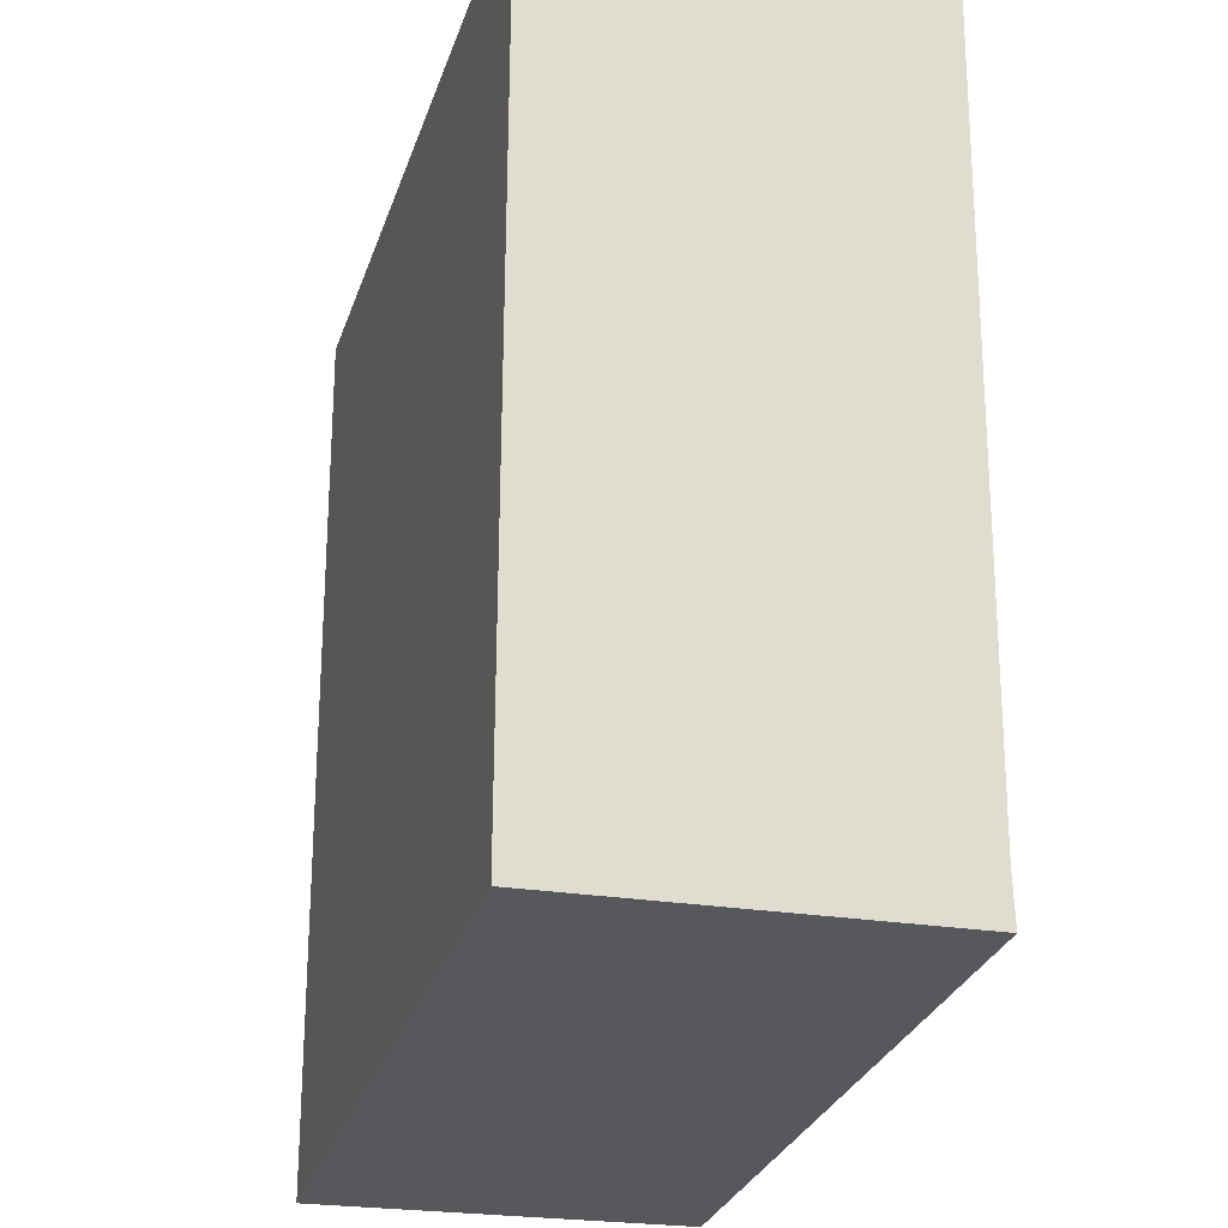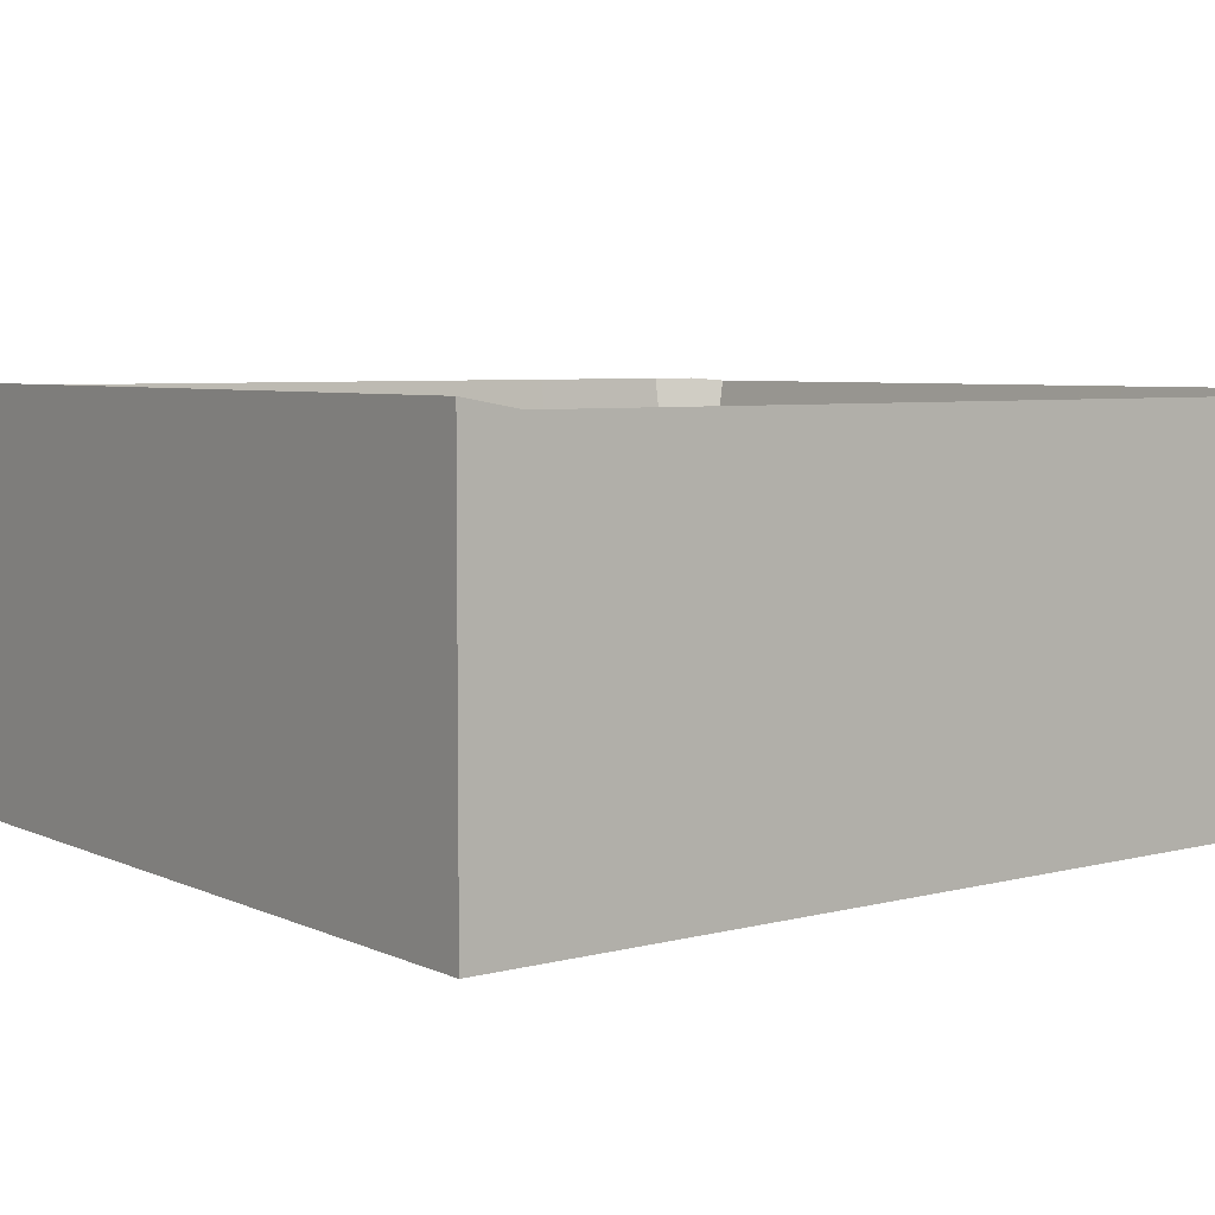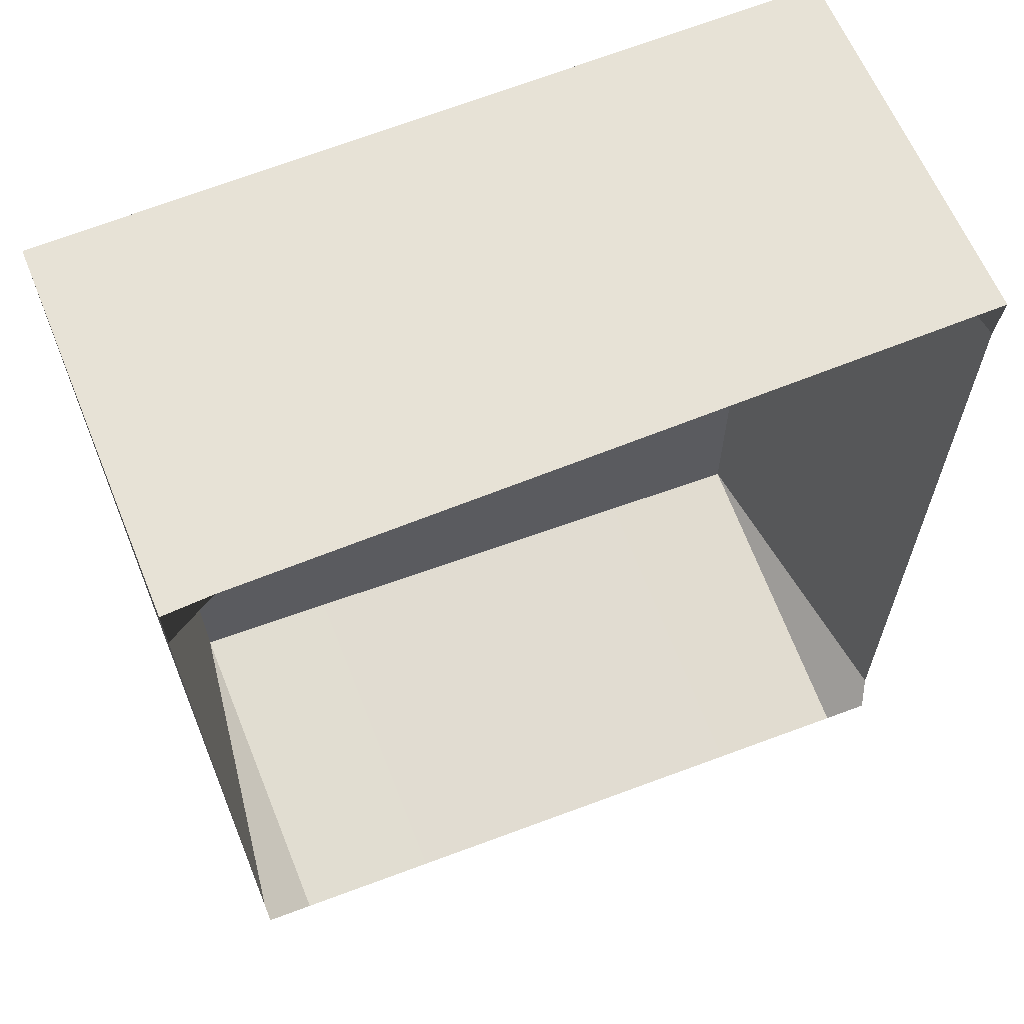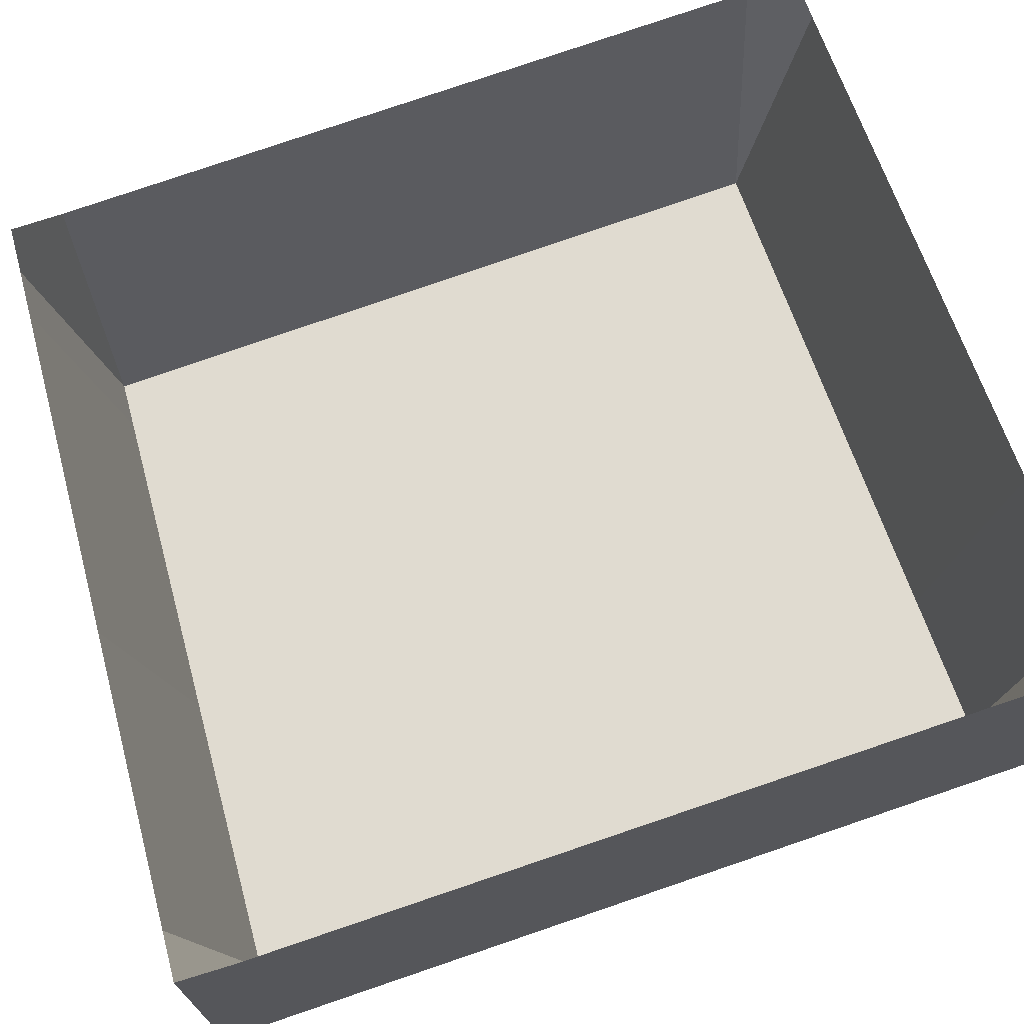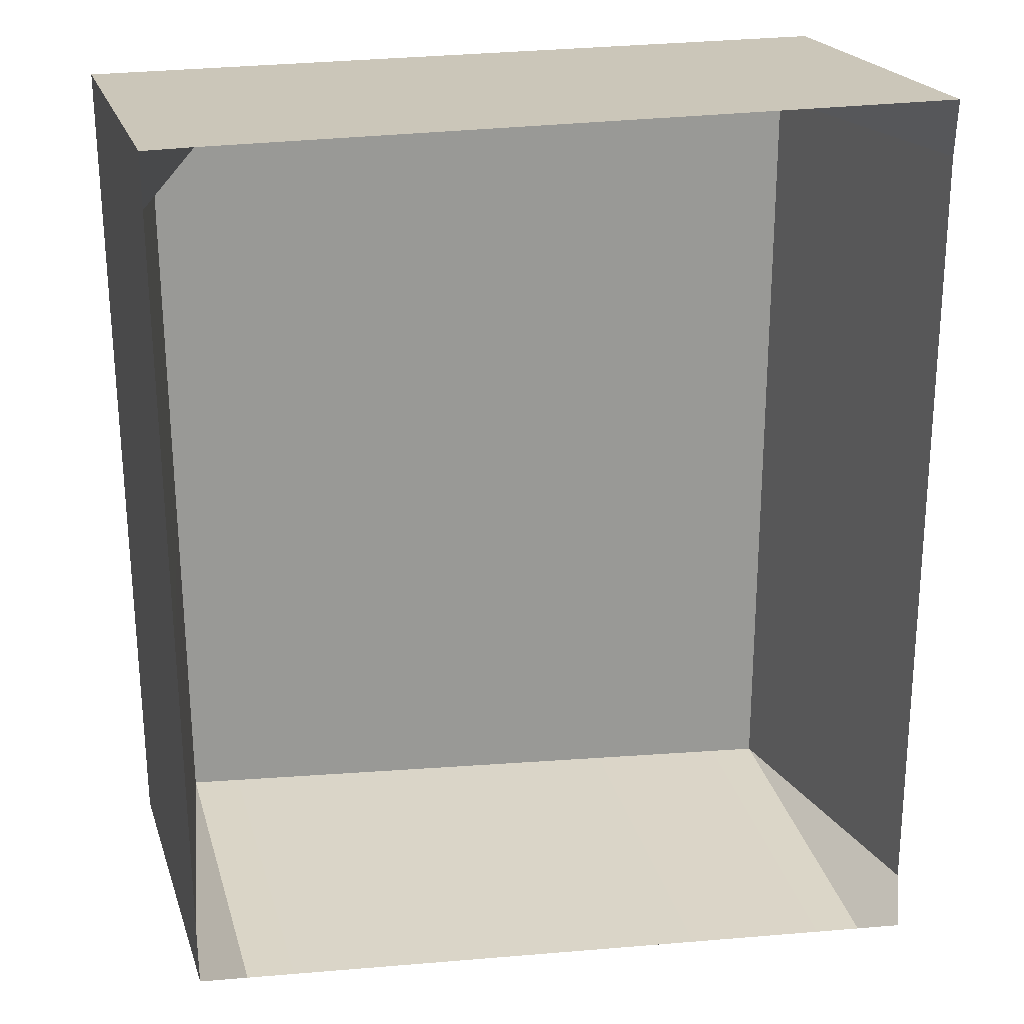
<metadata>
{"format":"obj","ext":"obj","renderer":"f3d","projection":"perspective","resolution":1024,"background":"white","views":[{"elev":-24.2,"azim":74.2,"up":"+Z"},{"elev":5.4,"azim":-130.0,"up":"+Y"},{"elev":62.8,"azim":157.7,"up":"+Z"},{"elev":70.2,"azim":-109.4,"up":"+Y"},{"elev":20.9,"azim":164.3,"up":"+Z"}]}
</metadata>
<code>
o Cube
v 8.528 -1 -8.562
v 8.797 -1 9.207
v -7.784 -1 9.305
v -7.619 -1 -9.825
v 8.528 7.247 -8.562
v 8.797 7.201 9.207
v -7.784 7.154 9.305
v -7.619 7.247 -9.825
v 8.662 7.201 0.3227
v 0.4545 7.247 -9.194
v 0.5063 7.154 9.256
v -7.701 7.038 -0.2602
v 0.4804 0.2022 0.03123
v 8.729 7.201 4.765
v -3.582 7.247 -9.51
v -3.639 7.154 9.281
v -7.66 7.038 -5.043
v 8.595 7.201 -4.12
v 4.491 7.247 -8.878
v 4.651 7.154 9.232
v -7.743 7.038 4.522
v 0.4934 0.2022 4.644
v 0.4674 0.2022 -4.581
v 4.571 0.2022 0.1769
v -3.61 0.2022 -0.1145
v -3.596 0.2022 -4.812
v 4.531 0.2022 -4.35
v 4.611 0.2022 4.704
v -3.625 0.2022 4.583
v 8.763 7.201 6.986
v -5.6 7.247 -9.668
v -5.711 7.154 9.293
v -7.639 7.038 -7.434
v 8.628 7.201 -1.898
v 2.473 7.247 -9.036
v 2.579 7.154 9.244
v -7.722 7.038 2.131
v 0.4998 0.2022 6.95
v 0.4739 0.2022 -2.275
v 6.617 0.2022 0.2498
v -1.565 0.2022 -0.04163
v 8.696 7.201 2.544
v -1.564 7.247 -9.352
v -1.566 7.154 9.268
v -7.681 7.038 -2.652
v 8.561 7.201 -6.341
v 6.509 7.247 -8.72
v 6.724 7.154 9.219
v -7.763 7.038 6.914
v 0.4869 0.2022 2.337
v 0.461 0.2022 -6.887
v 2.526 0.2022 0.1041
v -5.656 0.2022 -0.1873
v -3.603 0.2022 -2.463
v -3.589 0.2022 -7.161
v -1.564 0.2022 -4.697
v -5.628 0.2022 -4.927
v 4.551 0.2022 -2.087
v 4.511 0.2022 -6.614
v 6.563 0.2022 -4.235
v 2.499 0.2022 -4.466
v 4.631 0.2022 6.968
v 4.591 0.2022 2.441
v 6.67 0.2022 4.735
v 2.552 0.2022 4.674
v -3.632 0.2022 6.932
v -3.618 0.2022 2.234
v -1.566 0.2022 4.613
v -5.684 0.2022 4.553
v -5.67 0.2022 2.183
v -1.565 0.2022 2.286
v -1.566 0.2022 6.941
v 2.539 0.2022 2.389
v 6.644 0.2022 2.492
v 6.697 0.2022 6.977
v 2.486 0.2022 -6.751
v 6.536 0.2022 -6.477
v 6.59 0.2022 -1.993
v -5.614 0.2022 -7.297
v -1.564 0.2022 -7.024
v -1.565 0.2022 -2.369
v -5.642 0.2022 -2.557
v 2.513 0.2022 -2.181
v 2.566 0.2022 6.959
v -5.698 0.2022 6.923
v 8.78 7.201 8.097
v -6.609 7.247 -9.746
v -6.748 7.154 9.299
v -7.629 7.038 -8.63
v 8.645 7.201 -0.7879
v 1.464 7.247 -9.115
v 1.543 7.154 9.25
v -7.712 7.038 0.9355
v 0.5031 0.2022 8.103
v 0.4772 0.2022 -1.122
v 7.639 0.2022 0.2862
v -0.5423 0.2022 -0.005196
v 8.713 7.201 3.654
v -2.573 7.247 -9.431
v -2.603 7.154 9.274
v -7.67 7.038 -3.847
v 8.578 7.201 -5.23
v 5.5 7.247 -8.799
v 5.688 7.154 9.226
v -7.753 7.038 5.718
v 0.4901 0.2022 3.491
v 0.4642 0.2022 -5.734
v 3.549 0.2022 0.1405
v -4.633 0.2022 -0.1509
v -3.607 0.2022 -1.289
v -3.593 0.2022 -5.986
v -0.5485 0.2022 -4.639
v -4.612 0.2022 -4.87
v 4.561 0.2022 -0.9549
v 4.521 0.2022 -5.482
v 7.579 0.2022 -4.177
v 3.515 0.2022 -4.408
v 4.641 0.2022 8.1
v 4.601 0.2022 3.572
v 7.7 0.2022 4.75
v 3.582 0.2022 4.689
v -3.635 0.2022 8.106
v -3.621 0.2022 3.409
v -0.5361 0.2022 4.629
v -4.654 0.2022 4.568
v 8.746 7.201 5.875
v -4.591 7.247 -9.589
v -4.675 7.154 9.287
v -7.65 7.038 -6.238
v 8.612 7.201 -3.009
v 3.482 7.247 -8.957
v 3.615 7.154 9.238
v -7.732 7.038 3.327
v 0.4966 0.2022 5.797
v 0.4707 0.2022 -3.428
v 5.594 0.2022 0.2134
v -2.588 0.2022 -0.07805
v 8.679 7.201 1.433
v -0.5547 7.247 -9.273
v -0.53 7.154 9.262
v -7.691 7.038 -1.456
v 8.544 7.201 -7.451
v 7.518 7.247 -8.641
v 7.76 7.154 9.213
v -7.774 7.038 8.109
v 0.4836 0.2022 1.184
v 0.4577 0.2022 -8.041
v 1.503 0.2022 0.06766
v -6.679 0.2022 -0.2238
v -3.6 0.2022 -3.638
v -3.586 0.2022 -8.335
v -2.58 0.2022 -4.754
v -6.644 0.2022 -4.985
v 4.541 0.2022 -3.219
v 4.501 0.2022 -7.746
v 5.547 0.2022 -4.293
v 1.483 0.2022 -4.524
v 4.621 0.2022 5.836
v 4.581 0.2022 1.309
v 5.641 0.2022 4.719
v 1.523 0.2022 4.659
v -3.628 0.2022 5.757
v -3.614 0.2022 1.06
v -2.595 0.2022 4.598
v -6.713 0.2022 4.538
v -5.677 0.2022 3.368
v -5.663 0.2022 0.9977
v -4.644 0.2022 2.208
v -6.696 0.2022 2.157
v -1.565 0.2022 3.45
v -1.565 0.2022 1.122
v -0.5392 0.2022 2.312
v -2.591 0.2022 2.26
v -1.566 0.2022 8.105
v -1.566 0.2022 5.777
v -0.5331 0.2022 6.945
v -2.599 0.2022 6.936
v 2.546 0.2022 3.532
v 2.532 0.2022 1.247
v 3.565 0.2022 2.415
v 1.513 0.2022 2.363
v 6.657 0.2022 3.613
v 6.63 0.2022 1.371
v 7.67 0.2022 2.518
v 5.617 0.2022 2.466
v 6.711 0.2022 8.098
v 6.684 0.2022 5.856
v 7.73 0.2022 6.982
v 5.664 0.2022 6.972
v 2.493 0.2022 -5.608
v 2.479 0.2022 -7.893
v 3.499 0.2022 -6.682
v 1.473 0.2022 -6.819
v 6.55 0.2022 -5.356
v 6.523 0.2022 -7.599
v 7.549 0.2022 -6.409
v 5.524 0.2022 -6.546
v 6.603 0.2022 -0.8714
v 6.576 0.2022 -3.114
v 7.609 0.2022 -1.946
v 5.571 0.2022 -2.04
v -5.621 0.2022 -6.112
v -5.607 0.2022 -8.482
v -4.602 0.2022 -7.229
v -6.627 0.2022 -7.366
v -1.564 0.2022 -5.86
v -1.564 0.2022 -8.188
v -0.5516 0.2022 -6.956
v -2.577 0.2022 -7.092
v -1.565 0.2022 -1.205
v -1.565 0.2022 -3.533
v -0.5454 0.2022 -2.322
v -2.584 0.2022 -2.416
v -5.649 0.2022 -1.372
v -5.635 0.2022 -3.742
v -4.623 0.2022 -2.51
v -6.661 0.2022 -2.604
v 2.519 0.2022 -1.038
v 2.506 0.2022 -3.323
v 3.532 0.2022 -2.134
v 1.493 0.2022 -2.228
v 2.572 0.2022 8.101
v 2.559 0.2022 5.816
v 3.599 0.2022 6.963
v 1.533 0.2022 6.954
v -5.704 0.2022 8.108
v -5.691 0.2022 5.738
v -4.665 0.2022 6.927
v -6.73 0.2022 6.918
v -6.722 0.2022 5.728
v -4.659 0.2022 5.748
v -4.67 0.2022 8.107
v 1.528 0.2022 5.807
v 3.59 0.2022 5.826
v 3.607 0.2022 8.101
v 1.488 0.2022 -3.376
v 3.524 0.2022 -3.271
v 3.54 0.2022 -0.9966
v -6.653 0.2022 -3.795
v -4.617 0.2022 -3.69
v -4.628 0.2022 -1.331
v -2.582 0.2022 -3.585
v -0.5469 0.2022 -3.48
v -0.5439 0.2022 -1.164
v -2.575 0.2022 -8.262
v -0.5531 0.2022 -8.114
v -0.55 0.2022 -5.797
v -6.618 0.2022 -8.556
v -4.596 0.2022 -8.409
v -4.607 0.2022 -6.049
v 5.559 0.2022 -3.166
v 7.594 0.2022 -3.061
v 7.624 0.2022 -0.8297
v 5.512 0.2022 -7.672
v 7.534 0.2022 -7.525
v 7.564 0.2022 -5.293
v 1.469 0.2022 -7.967
v 3.49 0.2022 -7.82
v 3.507 0.2022 -5.545
v 5.653 0.2022 5.846
v 7.715 0.2022 5.866
v 7.745 0.2022 8.097
v 5.606 0.2022 1.34
v 7.655 0.2022 1.402
v 7.685 0.2022 3.634
v 1.508 0.2022 1.215
v 3.557 0.2022 1.278
v 3.574 0.2022 3.552
v -2.597 0.2022 5.767
v -0.5346 0.2022 5.787
v -0.5315 0.2022 8.104
v -2.59 0.2022 1.091
v -0.5408 0.2022 1.153
v -0.5377 0.2022 3.47
v -6.687 0.2022 0.9666
v -4.638 0.2022 1.029
v -4.649 0.2022 3.388
v -6.705 0.2022 3.347
v -2.593 0.2022 3.429
v -2.601 0.2022 8.105
v 1.518 0.2022 3.511
v 5.629 0.2022 3.593
v 5.676 0.2022 8.099
v 1.478 0.2022 -5.671
v 5.535 0.2022 -5.419
v 5.582 0.2022 -0.9131
v -6.635 0.2022 -6.175
v -2.578 0.2022 -5.923
v -2.586 0.2022 -1.247
v -6.67 0.2022 -1.414
v 1.498 0.2022 -1.08
v 1.538 0.2022 8.102
v -6.739 0.2022 8.109
f 1 2 3 4
f 293 145 7 88
f 1 5 142 46 102 18 130 34 90 9 138 42 98 14 126 30 86 6 2
f 2 6 144 48 104 20 132 36 92 11 140 44 100 16 128 32 88 7 3
f 3 7 145 49 105 21 133 37 93 12 141 45 101 17 129 33 89 8 4
f 5 1 4 8 87 31 127 15 99 43 139 10 91 35 131 19 103 47 143
f 292 94 11 92
f 291 95 13 148
f 290 141 12 149
f 289 110 25 137
f 288 111 26 152
f 287 129 17 153
f 286 114 24 136
f 285 115 27 156
f 284 107 23 157
f 283 118 20 104
f 282 119 28 160
f 281 106 22 161
f 280 122 16 100
f 279 123 29 164
f 278 133 21 165
f 277 166 69 125
f 276 167 70 168
f 275 93 37 169
f 274 170 68 124
f 273 171 71 172
f 272 163 67 173
f 271 174 44 140
f 270 175 72 176
f 269 162 66 177
f 268 178 65 121
f 267 179 73 180
f 266 146 50 181
f 265 182 64 120
f 264 183 74 184
f 263 159 63 185
f 262 186 48 144
f 261 187 75 188
f 260 158 62 189
f 259 190 61 117
f 258 191 76 192
f 257 147 51 193
f 256 194 60 116
f 255 195 77 196
f 254 155 59 197
f 253 198 40 96
f 252 199 78 200
f 251 154 58 201
f 250 202 57 113
f 249 203 79 204
f 248 89 33 205
f 247 206 56 112
f 246 207 80 208
f 245 151 55 209
f 244 210 41 97
f 243 211 81 212
f 242 150 54 213
f 241 214 53 109
f 240 215 82 216
f 239 101 45 217
f 238 218 52 108
f 237 219 83 220
f 236 135 39 221
f 235 222 36 132
f 234 223 84 224
f 233 134 38 225
f 232 226 32 128
f 231 227 85 228
f 230 105 49 229
f 227 230 229 85
f 69 165 230 227
f 165 21 105 230
f 162 231 228 66
f 29 125 231 162
f 125 69 227 231
f 122 232 128 16
f 66 228 232 122
f 228 85 226 232
f 223 233 225 84
f 65 161 233 223
f 161 22 134 233
f 158 234 224 62
f 28 121 234 158
f 121 65 223 234
f 118 235 132 20
f 62 224 235 118
f 224 84 222 235
f 219 236 221 83
f 61 157 236 219
f 157 23 135 236
f 154 237 220 58
f 27 117 237 154
f 117 61 219 237
f 114 238 108 24
f 58 220 238 114
f 220 83 218 238
f 215 239 217 82
f 57 153 239 215
f 153 17 101 239
f 150 240 216 54
f 26 113 240 150
f 113 57 215 240
f 110 241 109 25
f 54 216 241 110
f 216 82 214 241
f 211 242 213 81
f 56 152 242 211
f 152 26 150 242
f 135 243 212 39
f 23 112 243 135
f 112 56 211 243
f 95 244 97 13
f 39 212 244 95
f 212 81 210 244
f 207 245 209 80
f 43 99 245 207
f 99 15 151 245
f 147 246 208 51
f 10 139 246 147
f 139 43 207 246
f 107 247 112 23
f 51 208 247 107
f 208 80 206 247
f 203 248 205 79
f 31 87 248 203
f 87 8 89 248
f 151 249 204 55
f 15 127 249 151
f 127 31 203 249
f 111 250 113 26
f 55 204 250 111
f 204 79 202 250
f 199 251 201 78
f 60 156 251 199
f 156 27 154 251
f 130 252 200 34
f 18 116 252 130
f 116 60 199 252
f 90 253 96 9
f 34 200 253 90
f 200 78 198 253
f 195 254 197 77
f 47 103 254 195
f 103 19 155 254
f 142 255 196 46
f 5 143 255 142
f 143 47 195 255
f 102 256 116 18
f 46 196 256 102
f 196 77 194 256
f 191 257 193 76
f 35 91 257 191
f 91 10 147 257
f 155 258 192 59
f 19 131 258 155
f 131 35 191 258
f 115 259 117 27
f 59 192 259 115
f 192 76 190 259
f 187 260 189 75
f 64 160 260 187
f 160 28 158 260
f 126 261 188 30
f 14 120 261 126
f 120 64 187 261
f 86 262 144 6
f 30 188 262 86
f 188 75 186 262
f 183 263 185 74
f 40 136 263 183
f 136 24 159 263
f 138 264 184 42
f 9 96 264 138
f 96 40 183 264
f 98 265 120 14
f 42 184 265 98
f 184 74 182 265
f 179 266 181 73
f 52 148 266 179
f 148 13 146 266
f 159 267 180 63
f 24 108 267 159
f 108 52 179 267
f 119 268 121 28
f 63 180 268 119
f 180 73 178 268
f 175 269 177 72
f 68 164 269 175
f 164 29 162 269
f 134 270 176 38
f 22 124 270 134
f 124 68 175 270
f 94 271 140 11
f 38 176 271 94
f 176 72 174 271
f 171 272 173 71
f 41 137 272 171
f 137 25 163 272
f 146 273 172 50
f 13 97 273 146
f 97 41 171 273
f 106 274 124 22
f 50 172 274 106
f 172 71 170 274
f 167 275 169 70
f 53 149 275 167
f 149 12 93 275
f 163 276 168 67
f 25 109 276 163
f 109 53 167 276
f 123 277 125 29
f 67 168 277 123
f 168 70 166 277
f 166 278 165 69
f 70 169 278 166
f 169 37 133 278
f 170 279 164 68
f 71 173 279 170
f 173 67 123 279
f 174 280 100 44
f 72 177 280 174
f 177 66 122 280
f 178 281 161 65
f 73 181 281 178
f 181 50 106 281
f 182 282 160 64
f 74 185 282 182
f 185 63 119 282
f 186 283 104 48
f 75 189 283 186
f 189 62 118 283
f 190 284 157 61
f 76 193 284 190
f 193 51 107 284
f 194 285 156 60
f 77 197 285 194
f 197 59 115 285
f 198 286 136 40
f 78 201 286 198
f 201 58 114 286
f 202 287 153 57
f 79 205 287 202
f 205 33 129 287
f 206 288 152 56
f 80 209 288 206
f 209 55 111 288
f 210 289 137 41
f 81 213 289 210
f 213 54 110 289
f 214 290 149 53
f 82 217 290 214
f 217 45 141 290
f 218 291 148 52
f 83 221 291 218
f 221 39 95 291
f 222 292 92 36
f 84 225 292 222
f 225 38 94 292
f 226 293 88 32
f 85 229 293 226
f 229 49 145 293

</code>
